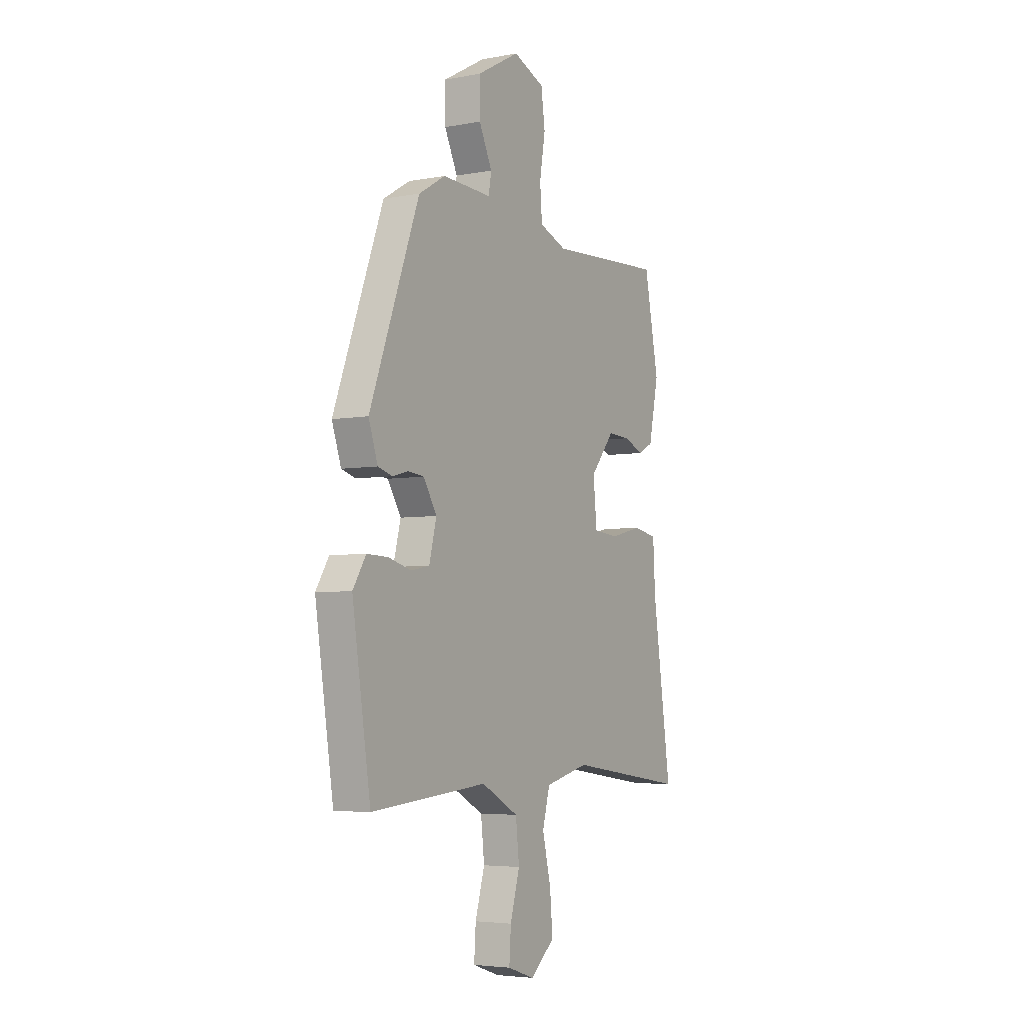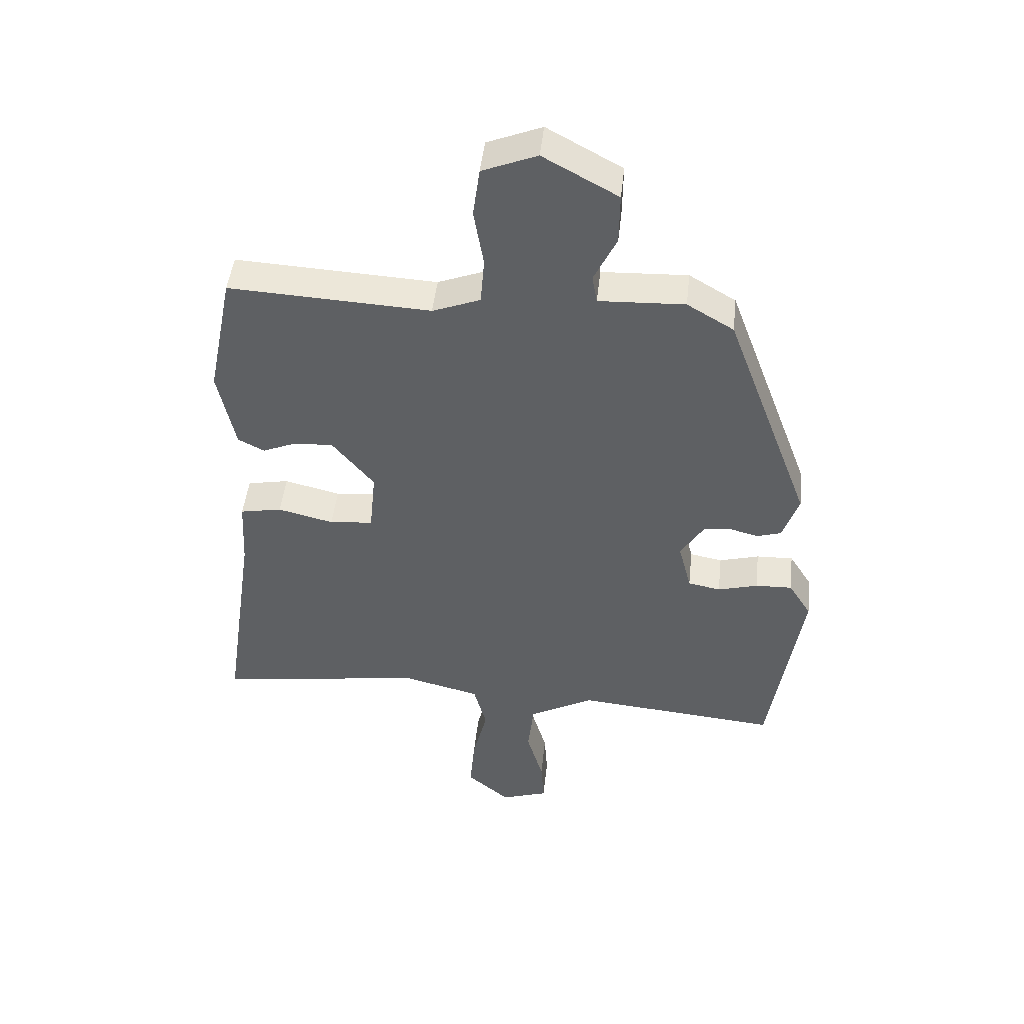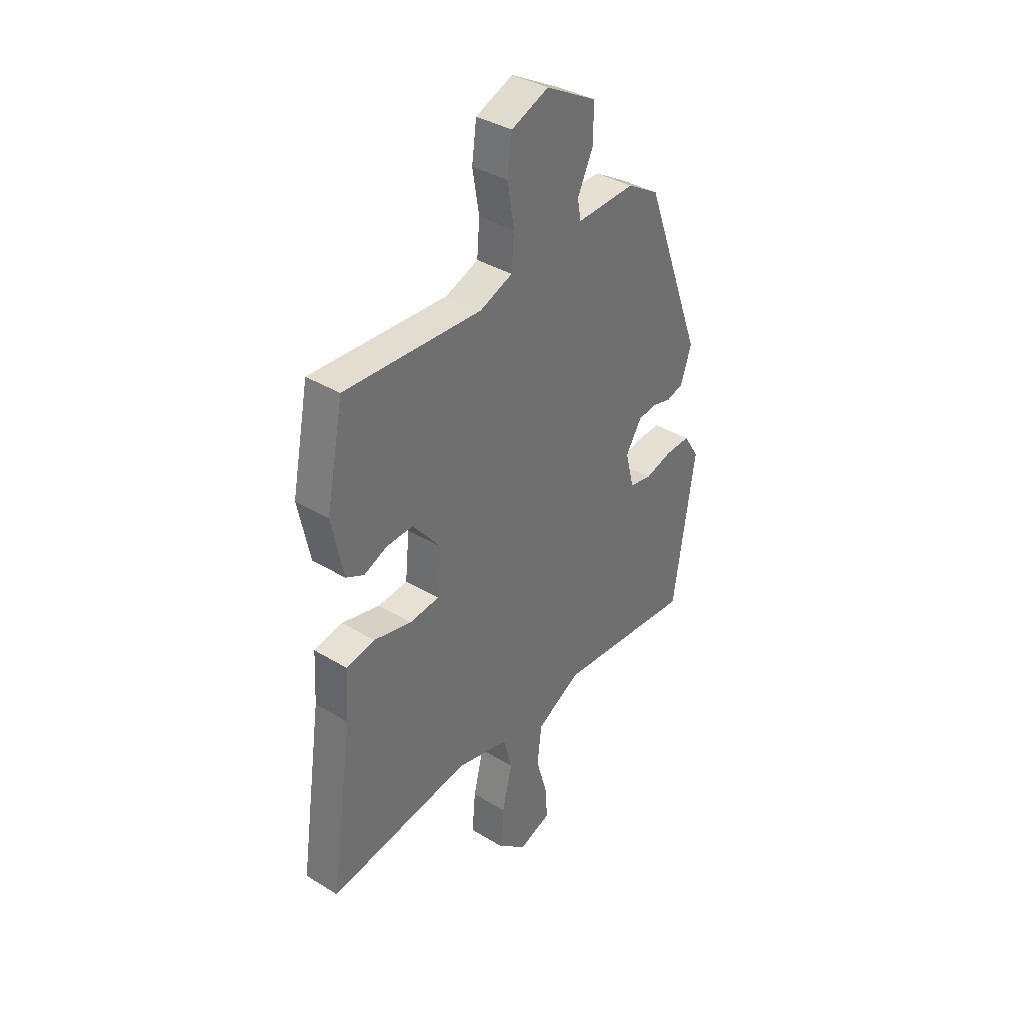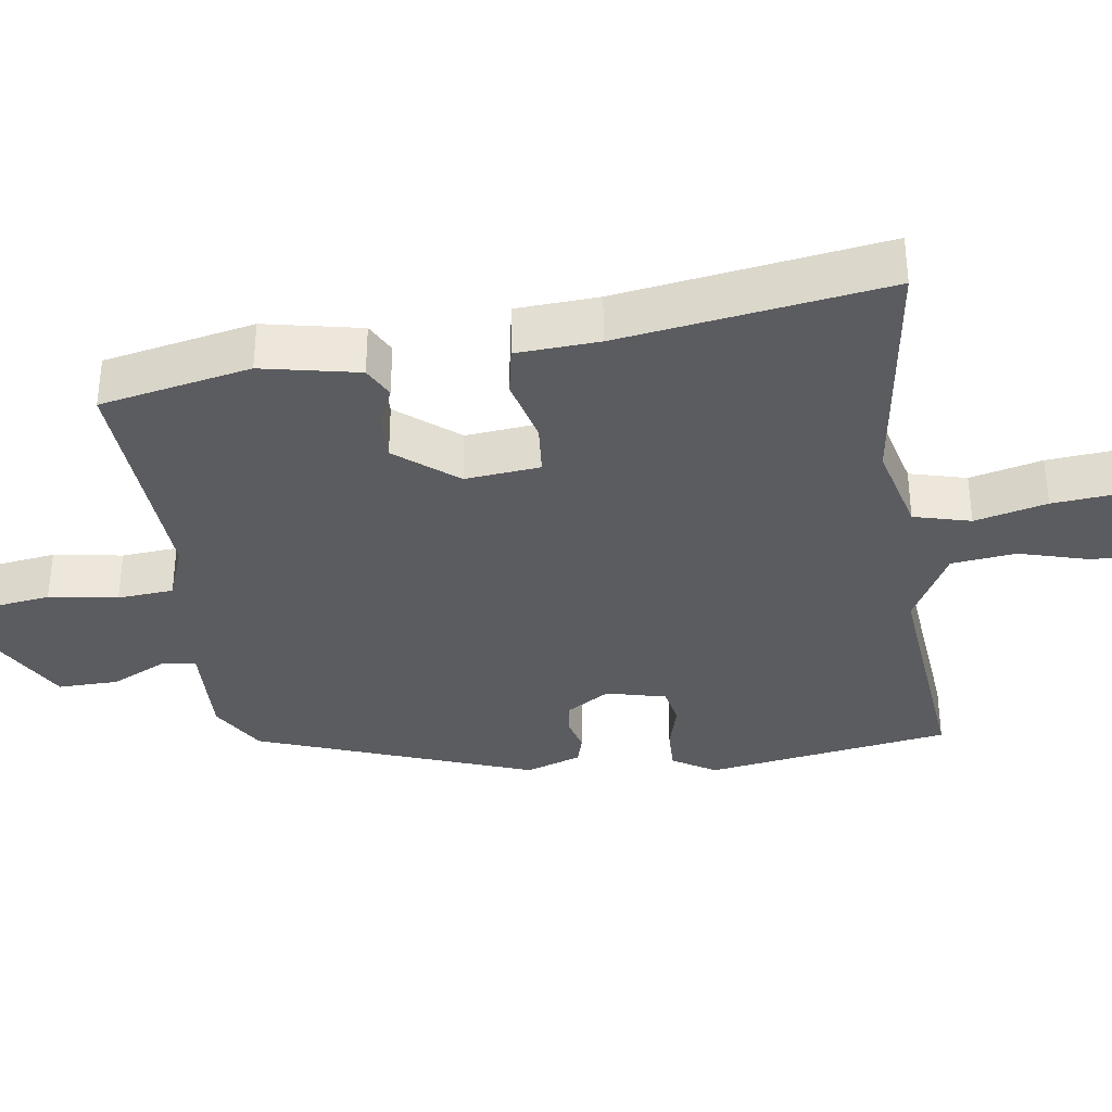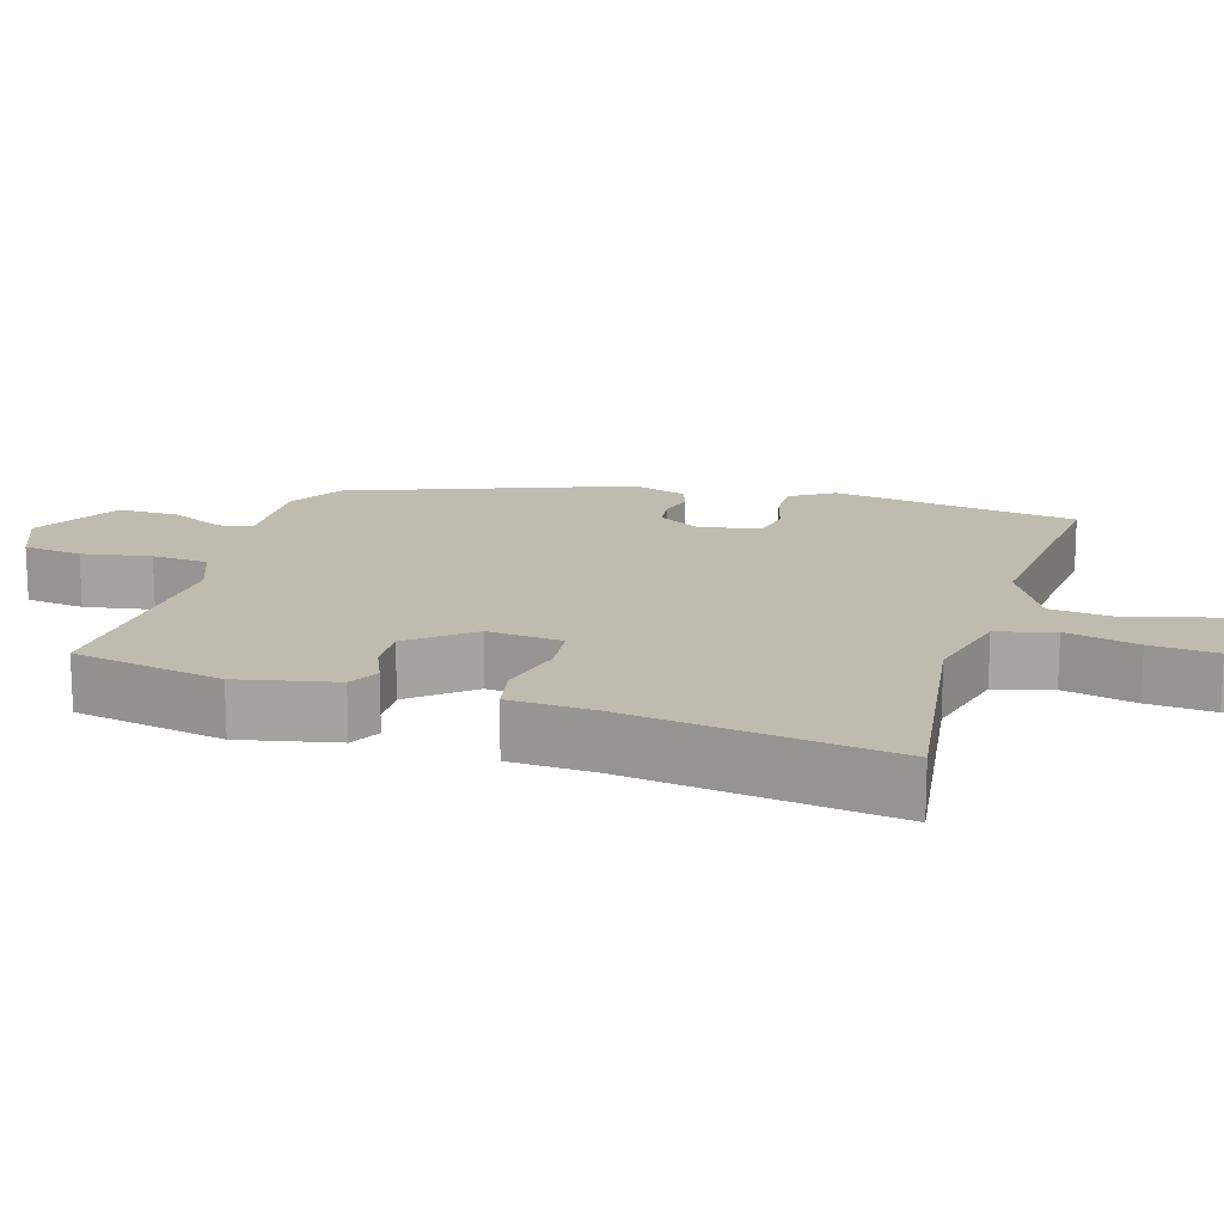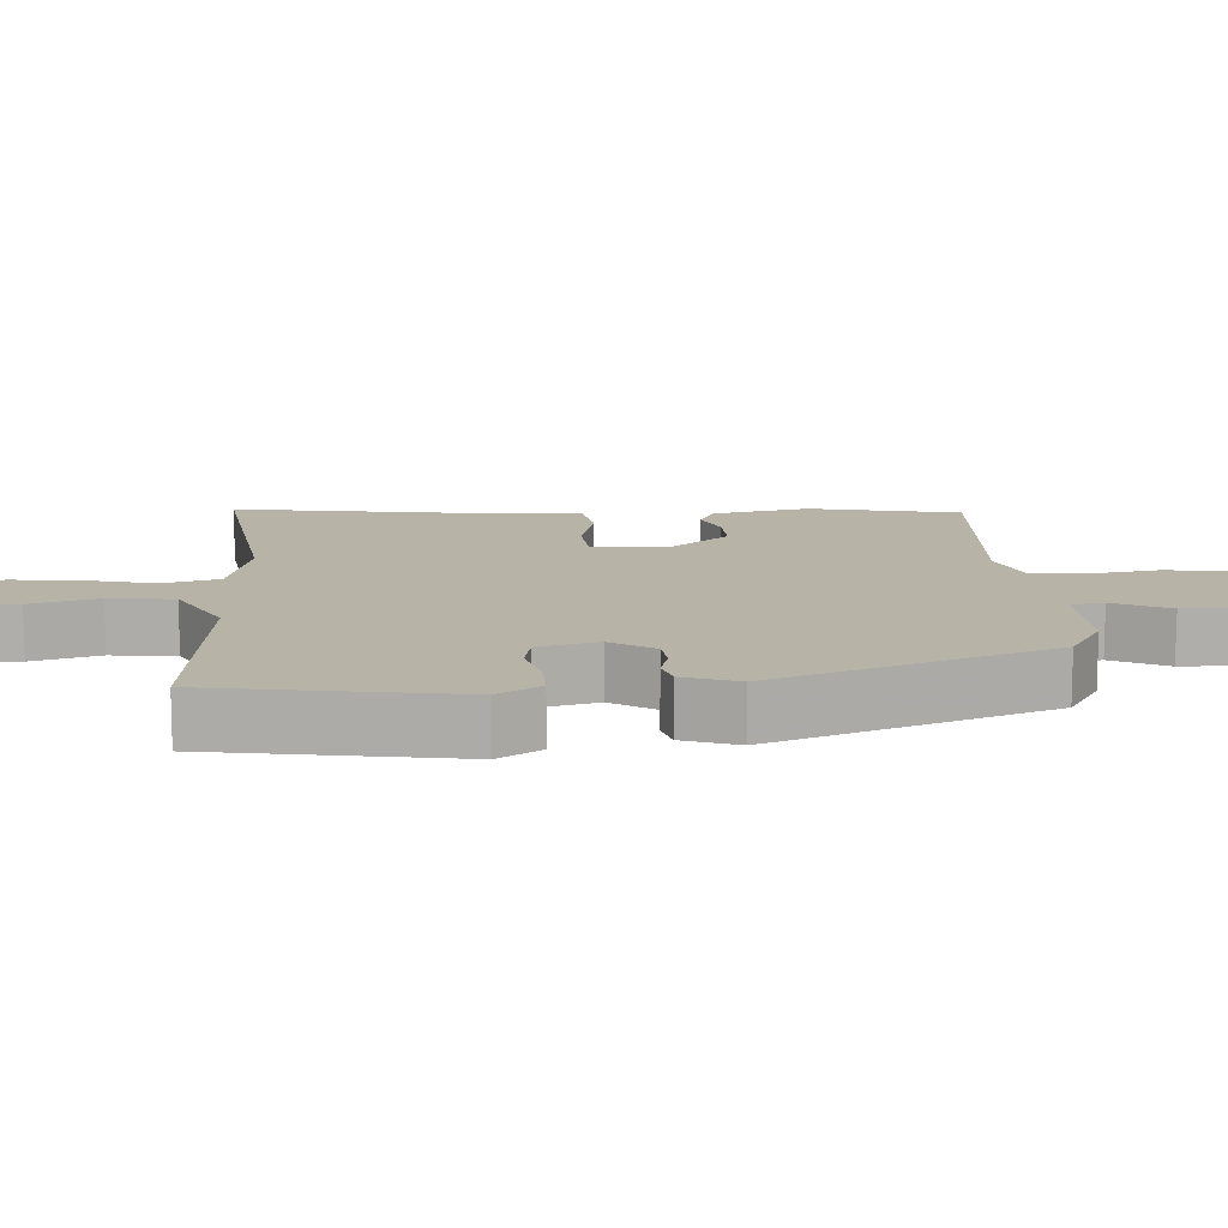
<metadata>
{"format":"obj","ext":"obj","renderer":"f3d","projection":"perspective","resolution":1024,"background":"white","views":[{"elev":-4.6,"azim":-59.2,"up":"+Z"},{"elev":46.7,"azim":-173.8,"up":"+Z"},{"elev":37.0,"azim":128.2,"up":"+Z"},{"elev":-35.1,"azim":98.5,"up":"+Y"},{"elev":16.1,"azim":106.7,"up":"+Y"},{"elev":12.6,"azim":-93.3,"up":"+Y"}]}
</metadata>
<code>
v 0.488 0.07 0.497
v 0.529 0.07 0.29
v 0.501 0.07 0.157
v 0.458 0.07 0.135
v 0.403 0.07 0.158
v 0.339 0.07 0.161
v 0.271 0.07 0.078
v 0.281 0.07 -0.025
v 0.352 0.07 -0.032
v 0.443 0.07 -0.01
v 0.511 0.07 -0.023
v 0.517 0.07 -0.136
v 0.57 0.07 -0.501
v 0.23 0.07 -0.453
v 0.104 0.07 -0.484
v 0.083 0.07 -0.562
v 0.107 0.07 -0.661
v 0.115 0.07 -0.752
v 0.045 0.07 -0.811
v -0.032 0.07 -0.785
v -0.027 0.07 -0.712
v 0 0.07 -0.619
v -0.01 0.07 -0.53
v -0.116 0.07 -0.473
v -0.447 0.07 -0.503
v -0.499 0.07 -0.166
v -0.462 0.07 -0.107
v -0.402 0.07 -0.109
v -0.337 0.07 -0.127
v -0.284 0.07 -0.117
v -0.263 0.07 -0.035
v -0.301 0.07 0.026
v -0.346 0.07 0.031
v -0.392 0.07 0.019
v -0.432 0.07 0.031
v -0.458 0.07 0.107
v -0.317 0.07 0.486
v -0.241 0.07 0.531
v -0.101 0.07 0.525
v -0.093 0.07 0.571
v -0.13 0.07 0.648
v -0.131 0.07 0.731
v -0.009 0.07 0.798
v 0.08 0.07 0.762
v 0.091 0.07 0.681
v 0.075 0.07 0.587
v 0.081 0.07 0.51
v 0.159 0.07 0.48
v 0.488 0 0.497
v 0.529 0 0.29
v 0.501 0 0.157
v 0.458 0 0.135
v 0.403 0 0.158
v 0.339 0 0.161
v 0.271 0 0.078
v 0.281 0 -0.025
v 0.352 0 -0.032
v 0.443 0 -0.01
v 0.511 0 -0.023
v 0.517 0 -0.136
v 0.57 0 -0.501
v 0.23 0 -0.453
v 0.104 0 -0.484
v 0.083 0 -0.562
v 0.107 0 -0.661
v 0.115 0 -0.752
v 0.045 0 -0.811
v -0.032 0 -0.785
v -0.027 0 -0.712
v 0 0 -0.619
v -0.01 0 -0.53
v -0.116 0 -0.473
v -0.447 0 -0.503
v -0.499 0 -0.166
v -0.462 0 -0.107
v -0.402 0 -0.109
v -0.337 0 -0.127
v -0.284 0 -0.117
v -0.263 0 -0.035
v -0.301 0 0.026
v -0.346 0 0.031
v -0.392 0 0.019
v -0.432 0 0.031
v -0.458 0 0.107
v -0.317 0 0.486
v -0.241 0 0.531
v -0.101 0 0.525
v -0.093 0 0.571
v -0.13 0 0.648
v -0.131 0 0.731
v -0.009 0 0.798
v 0.08 0 0.762
v 0.091 0 0.681
v 0.075 0 0.587
v 0.081 0 0.51
v 0.159 0 0.48
f 43 44 45 46
f 43 46 47
f 40 41 42 43
f 39 40 43 47
f 38 39 47 48
f 36 37 38 48
f 33 34 35 36
f 32 33 36 48
f 26 27 28 29
f 24 25 26 29
f 23 24 29 30
f 19 20 21 22
f 19 22 23
f 16 17 18 19
f 16 19 23
f 15 16 23 30
f 12 13 14
f 9 10 11 12
f 8 9 12 14
f 7 8 14 15
f 2 3 4 5
f 2 5 6
f 1 2 6
f 31 32 48 1
f 7 15 30 31
f 1 6 7 31
f 94 93 92 91
f 95 94 91
f 91 90 89 88
f 95 91 88 87
f 96 95 87 86
f 96 86 85 84
f 84 83 82 81
f 96 84 81 80
f 77 76 75 74
f 77 74 73 72
f 78 77 72 71
f 70 69 68 67
f 71 70 67
f 67 66 65 64
f 71 67 64
f 78 71 64 63
f 62 61 60
f 60 59 58 57
f 62 60 57 56
f 63 62 56 55
f 53 52 51 50
f 54 53 50
f 54 50 49
f 49 96 80 79
f 79 78 63 55
f 79 55 54 49
f 1 49 50 2
f 2 50 51 3
f 3 51 52 4
f 4 52 53 5
f 5 53 54 6
f 6 54 55 7
f 7 55 56 8
f 8 56 57 9
f 9 57 58 10
f 10 58 59 11
f 11 59 60 12
f 12 60 61 13
f 13 61 62 14
f 14 62 63 15
f 15 63 64 16
f 16 64 65 17
f 17 65 66 18
f 18 66 67 19
f 19 67 68 20
f 20 68 69 21
f 21 69 70 22
f 22 70 71 23
f 23 71 72 24
f 24 72 73 25
f 25 73 74 26
f 26 74 75 27
f 27 75 76 28
f 28 76 77 29
f 29 77 78 30
f 30 78 79 31
f 31 79 80 32
f 32 80 81 33
f 33 81 82 34
f 34 82 83 35
f 35 83 84 36
f 36 84 85 37
f 37 85 86 38
f 38 86 87 39
f 39 87 88 40
f 40 88 89 41
f 41 89 90 42
f 42 90 91 43
f 43 91 92 44
f 44 92 93 45
f 45 93 94 46
f 46 94 95 47
f 47 95 96 48
f 48 96 49 1

</code>
